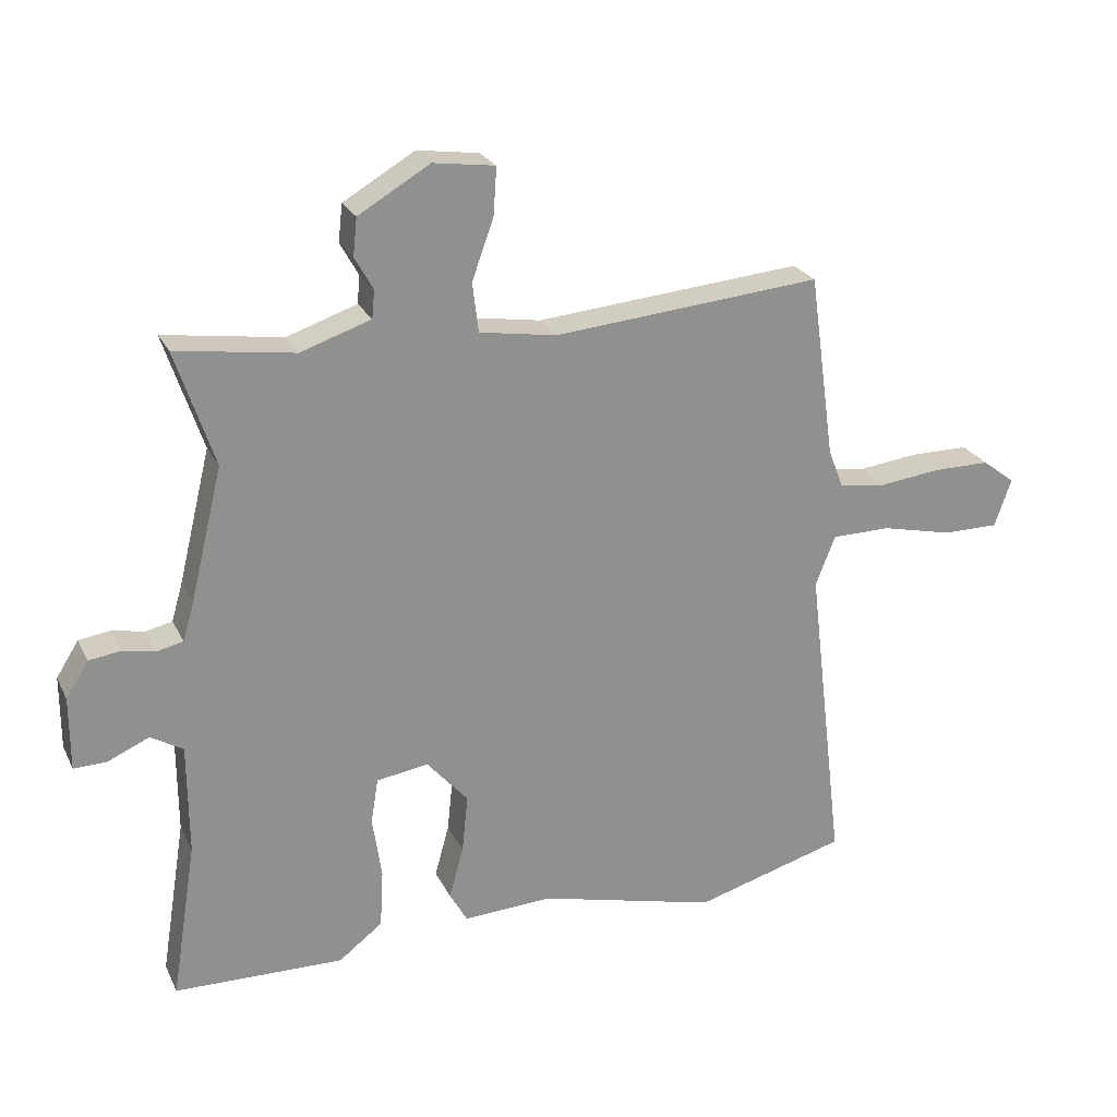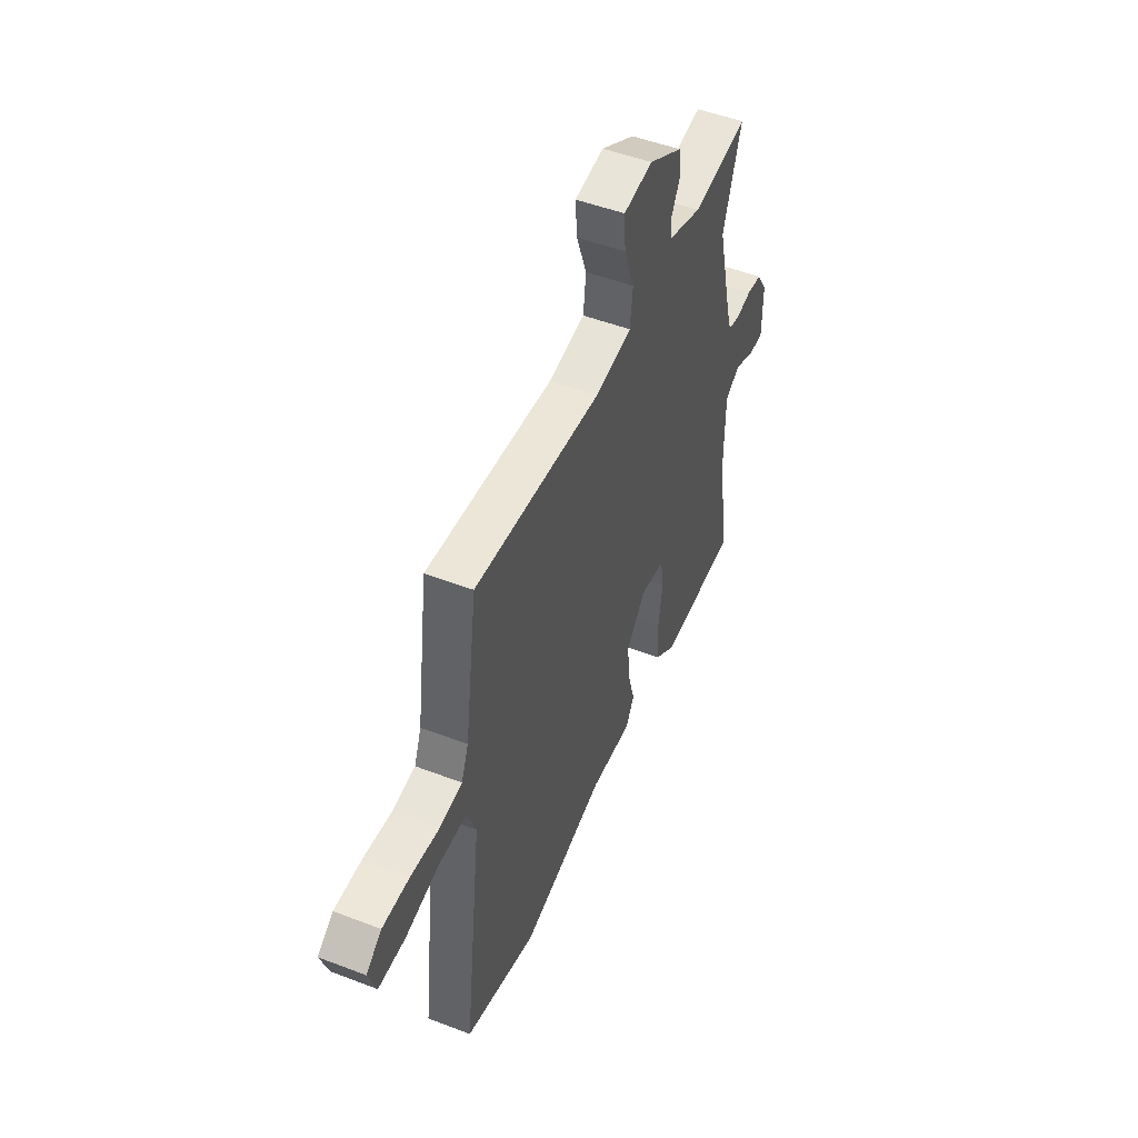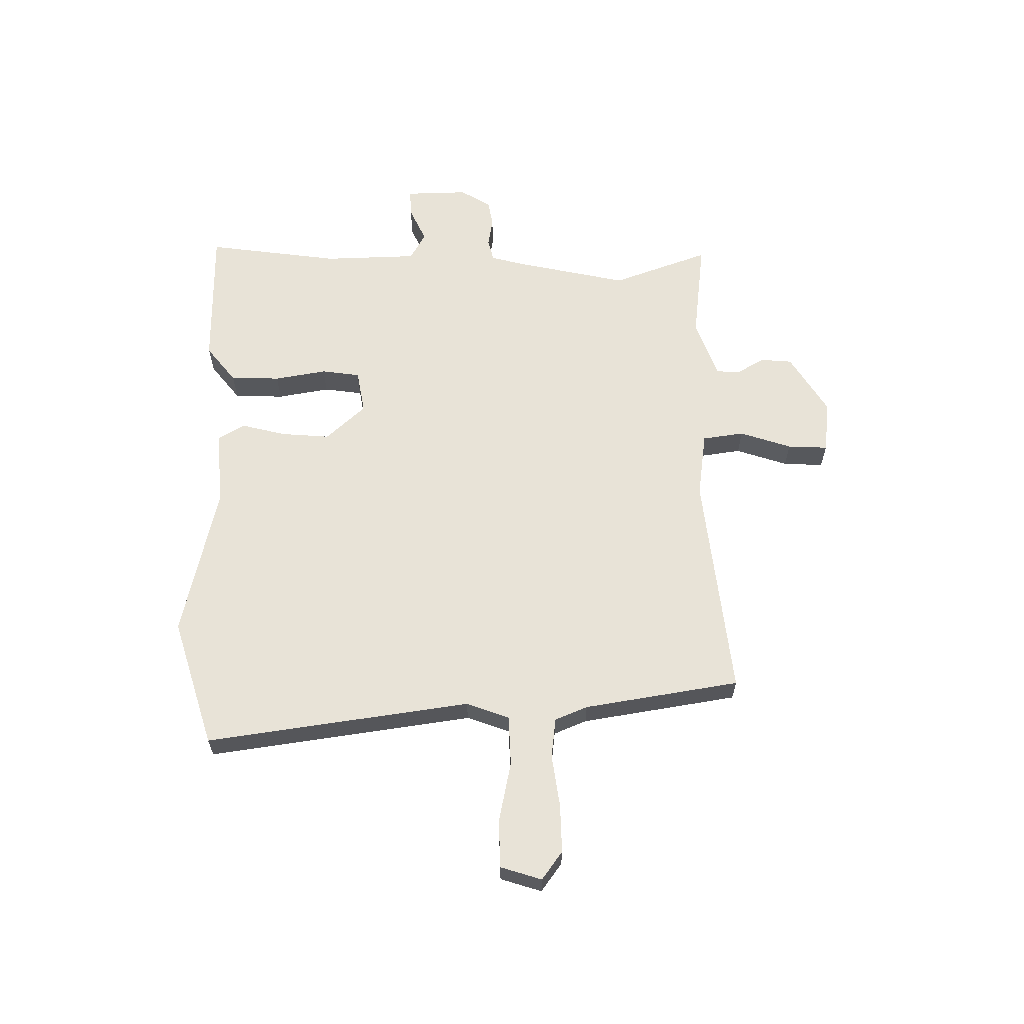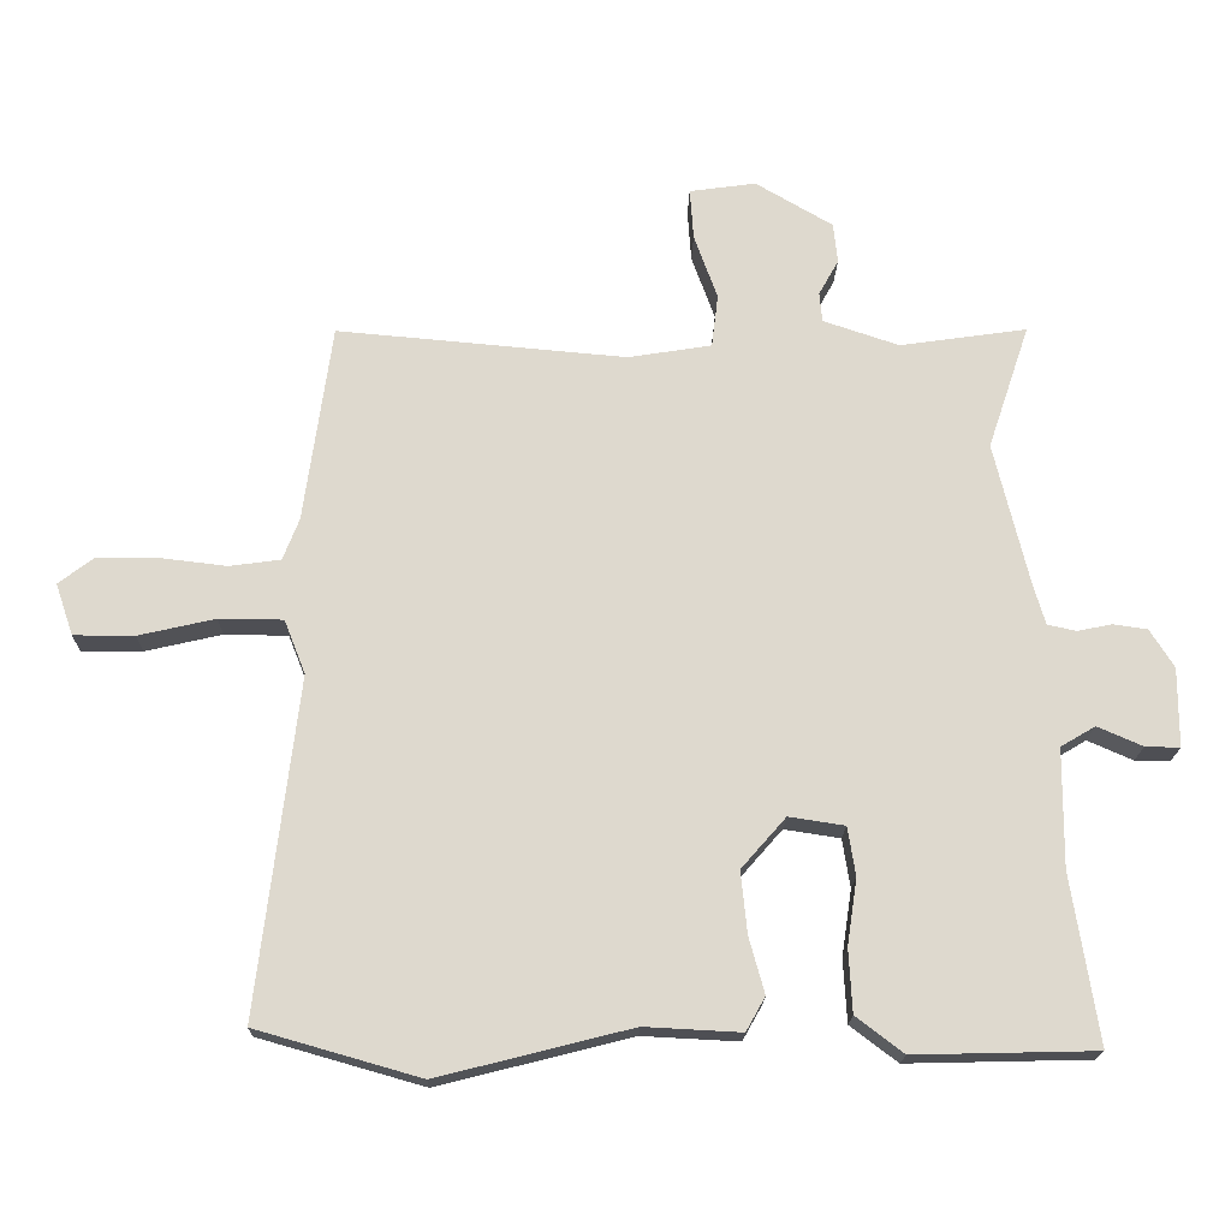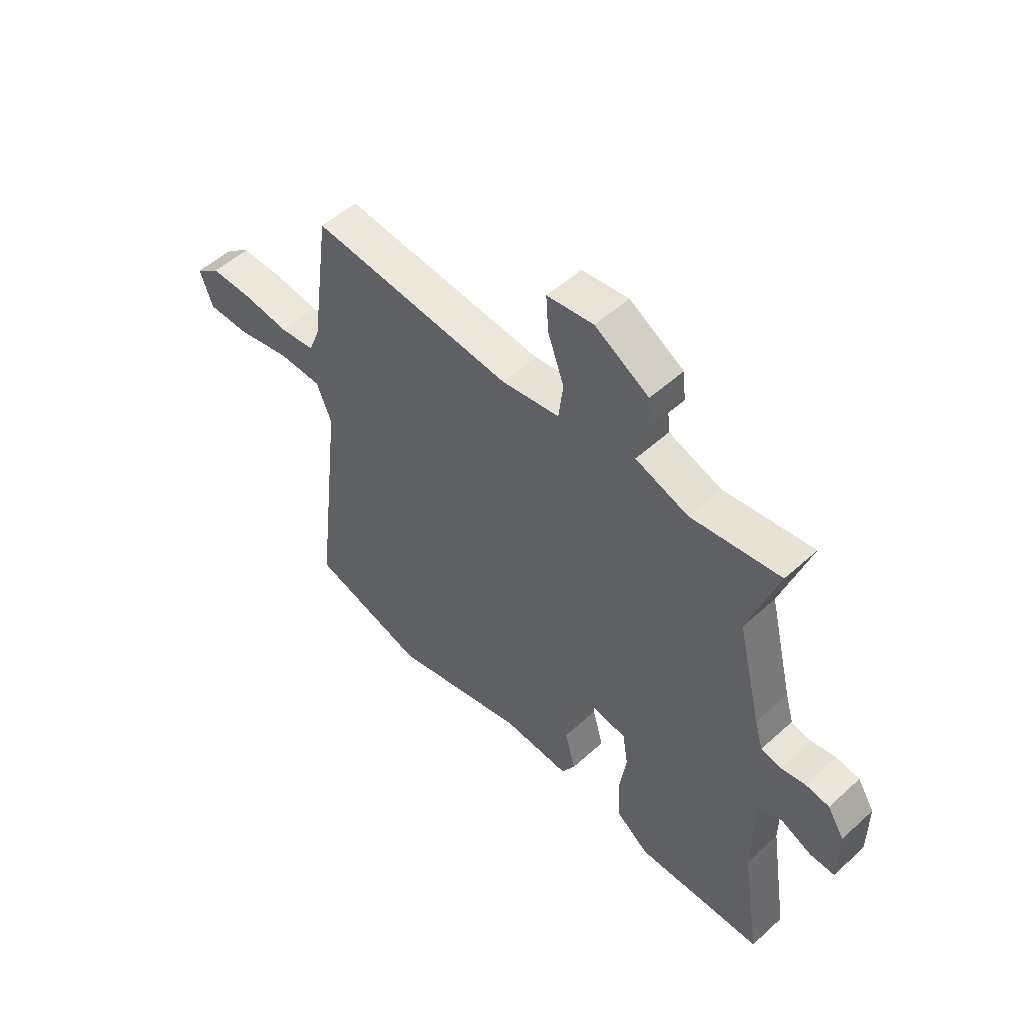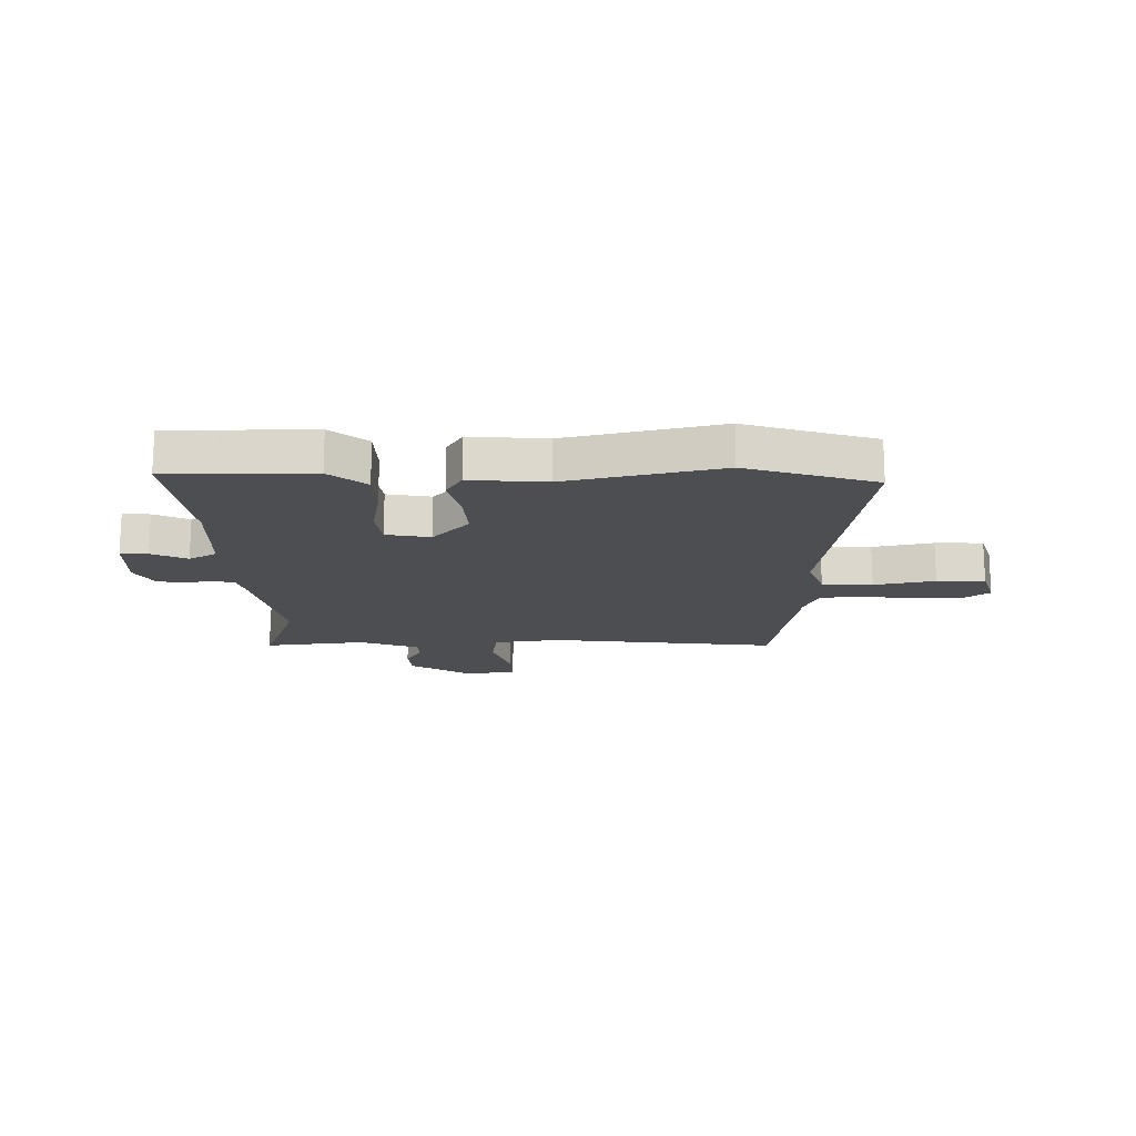
<metadata>
{"format":"obj","ext":"obj","renderer":"f3d","projection":"perspective","resolution":1024,"background":"white","views":[{"elev":24.3,"azim":159.0,"up":"+Z"},{"elev":49.9,"azim":-67.1,"up":"+Z"},{"elev":62.1,"azim":-91.9,"up":"+Y"},{"elev":-18.3,"azim":-1.3,"up":"+Z"},{"elev":52.3,"azim":45.8,"up":"+Z"},{"elev":-16.7,"azim":179.3,"up":"+Y"}]}
</metadata>
<code>
v 0.501 0.07 0.503
v 0.442 0.07 0.327
v 0.491 0.07 0.125
v 0.508 0.07 0.067
v 0.548 0.07 0.058
v 0.598 0.07 0.068
v 0.646 0.07 0.061
v 0.68 0.07 0.007
v 0.68 0.07 -0.105
v 0.631 0.07 -0.104
v 0.567 0.07 -0.076
v 0.518 0.07 -0.105
v 0.517 0.07 -0.273
v 0.555 0.07 -0.512
v 0.298 0.07 -0.518
v 0.231 0.07 -0.467
v 0.226 0.07 -0.378
v 0.24 0.07 -0.284
v 0.229 0.07 -0.215
v 0.15 0.07 -0.203
v 0.087 0.07 -0.275
v 0.096 0.07 -0.363
v 0.118 0.07 -0.442
v 0.091 0.07 -0.49
v -0.045 0.07 -0.483
v -0.318 0.07 -0.552
v -0.55 0.07 -0.486
v -0.493 0.07 -0.01
v -0.523 0.07 0.066
v -0.613 0.07 0.067
v -0.721 0.07 0.042
v -0.807 0.07 0.042
v -0.832 0.07 0.115
v -0.782 0.07 0.153
v -0.695 0.07 0.153
v -0.602 0.07 0.142
v -0.53 0.07 0.152
v -0.507 0.07 0.211
v -0.468 0.07 0.491
v -0.06 0.07 0.455
v 0.058 0.07 0.474
v 0.067 0.07 0.549
v 0.034 0.07 0.641
v 0.029 0.07 0.713
v 0.123 0.07 0.726
v 0.232 0.07 0.662
v 0.238 0.07 0.605
v 0.21 0.07 0.555
v 0.214 0.07 0.513
v 0.321 0.07 0.477
v 0.501 0 0.503
v 0.442 0 0.327
v 0.491 0 0.125
v 0.508 0 0.067
v 0.548 0 0.058
v 0.598 0 0.068
v 0.646 0 0.061
v 0.68 0 0.007
v 0.68 0 -0.105
v 0.631 0 -0.104
v 0.567 0 -0.076
v 0.518 0 -0.105
v 0.517 0 -0.273
v 0.555 0 -0.512
v 0.298 0 -0.518
v 0.231 0 -0.467
v 0.226 0 -0.378
v 0.24 0 -0.284
v 0.229 0 -0.215
v 0.15 0 -0.203
v 0.087 0 -0.275
v 0.096 0 -0.363
v 0.118 0 -0.442
v 0.091 0 -0.49
v -0.045 0 -0.483
v -0.318 0 -0.552
v -0.55 0 -0.486
v -0.493 0 -0.01
v -0.523 0 0.066
v -0.613 0 0.067
v -0.721 0 0.042
v -0.807 0 0.042
v -0.832 0 0.115
v -0.782 0 0.153
v -0.695 0 0.153
v -0.602 0 0.142
v -0.53 0 0.152
v -0.507 0 0.211
v -0.468 0 0.491
v -0.06 0 0.455
v 0.058 0 0.474
v 0.067 0 0.549
v 0.034 0 0.641
v 0.029 0 0.713
v 0.123 0 0.726
v 0.232 0 0.662
v 0.238 0 0.605
v 0.21 0 0.555
v 0.214 0 0.513
v 0.321 0 0.477
f 46 47 48
f 45 46 48
f 44 45 48
f 43 44 48
f 42 43 48
f 41 42 48 49
f 38 39 40
f 37 38 40 41
f 34 35 36
f 33 34 36
f 32 33 36
f 31 32 36
f 30 31 36
f 29 30 36 37
f 41 49 50
f 37 41 50
f 29 37 50
f 28 29 50
f 22 23 24 25
f 26 27 28
f 25 26 28
f 22 25 28
f 21 22 28
f 16 17 18
f 15 16 18
f 14 15 18
f 13 14 18
f 12 13 18 19
f 11 12 19 20
f 9 10 11
f 8 9 11
f 7 8 11
f 6 7 11
f 5 6 11
f 4 5 11 20
f 50 1 2
f 28 50 2
f 21 28 2
f 20 21 2
f 20 2 3
f 3 4 20
f 98 97 96
f 98 96 95
f 98 95 94
f 98 94 93
f 98 93 92
f 99 98 92 91
f 90 89 88
f 91 90 88 87
f 86 85 84
f 86 84 83
f 86 83 82
f 86 82 81
f 86 81 80
f 87 86 80 79
f 100 99 91
f 100 91 87
f 100 87 79
f 100 79 78
f 75 74 73 72
f 78 77 76
f 78 76 75
f 78 75 72
f 78 72 71
f 68 67 66
f 68 66 65
f 68 65 64
f 68 64 63
f 69 68 63 62
f 70 69 62 61
f 61 60 59
f 61 59 58
f 61 58 57
f 61 57 56
f 61 56 55
f 70 61 55 54
f 52 51 100
f 52 100 78
f 52 78 71
f 52 71 70
f 53 52 70
f 70 54 53
f 1 51 52 2
f 2 52 53 3
f 3 53 54 4
f 4 54 55 5
f 5 55 56 6
f 6 56 57 7
f 7 57 58 8
f 8 58 59 9
f 9 59 60 10
f 10 60 61 11
f 11 61 62 12
f 12 62 63 13
f 13 63 64 14
f 14 64 65 15
f 15 65 66 16
f 16 66 67 17
f 17 67 68 18
f 18 68 69 19
f 19 69 70 20
f 20 70 71 21
f 21 71 72 22
f 22 72 73 23
f 23 73 74 24
f 24 74 75 25
f 25 75 76 26
f 26 76 77 27
f 27 77 78 28
f 28 78 79 29
f 29 79 80 30
f 30 80 81 31
f 31 81 82 32
f 32 82 83 33
f 33 83 84 34
f 34 84 85 35
f 35 85 86 36
f 36 86 87 37
f 37 87 88 38
f 38 88 89 39
f 39 89 90 40
f 40 90 91 41
f 41 91 92 42
f 42 92 93 43
f 43 93 94 44
f 44 94 95 45
f 45 95 96 46
f 46 96 97 47
f 47 97 98 48
f 48 98 99 49
f 49 99 100 50
f 50 100 51 1

</code>
